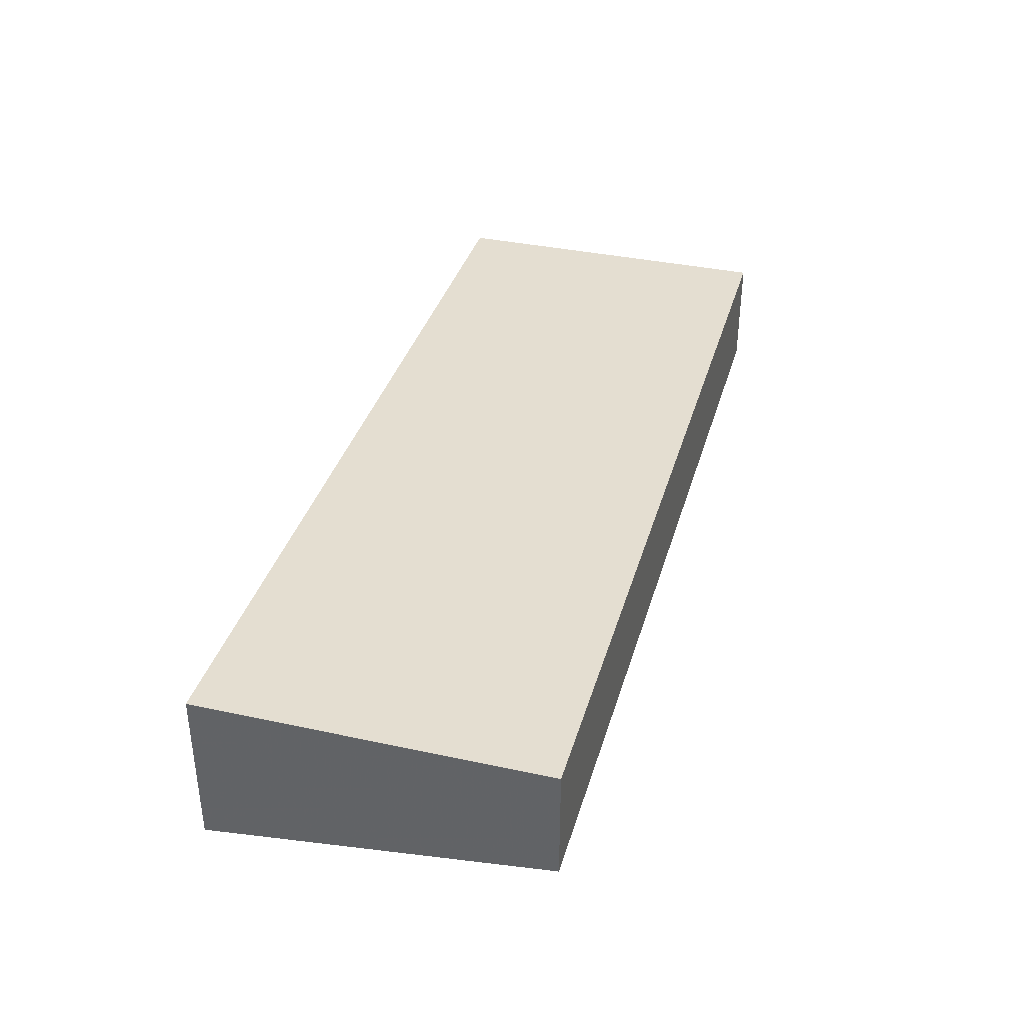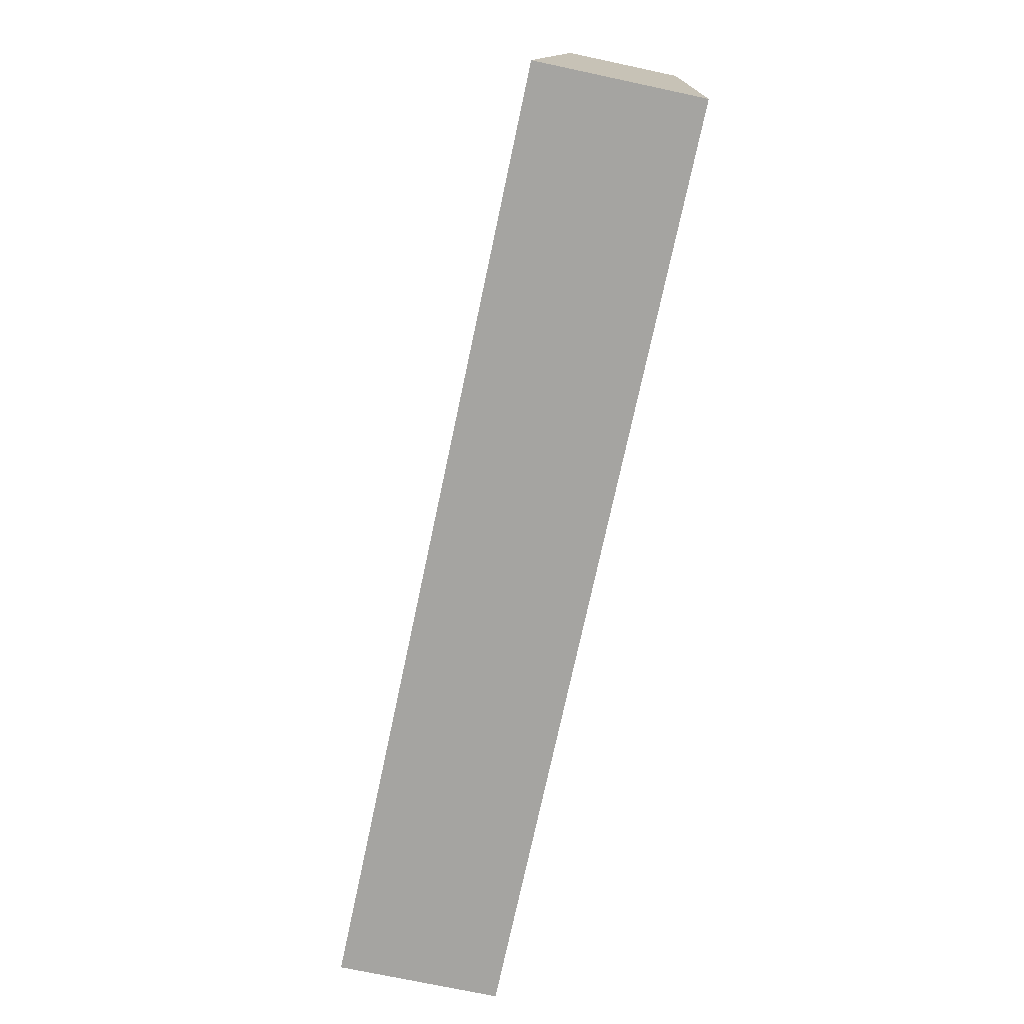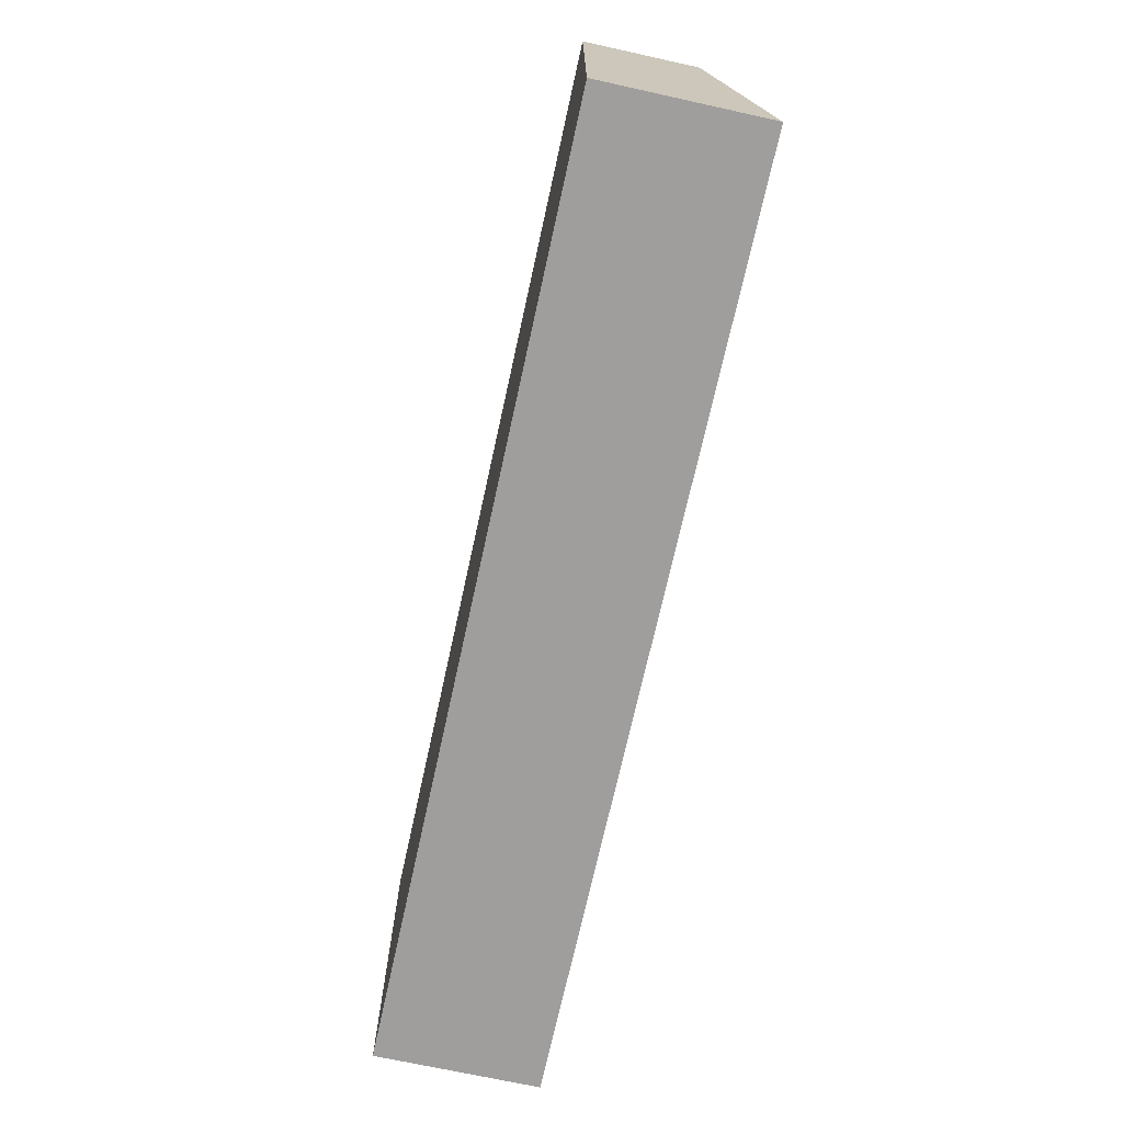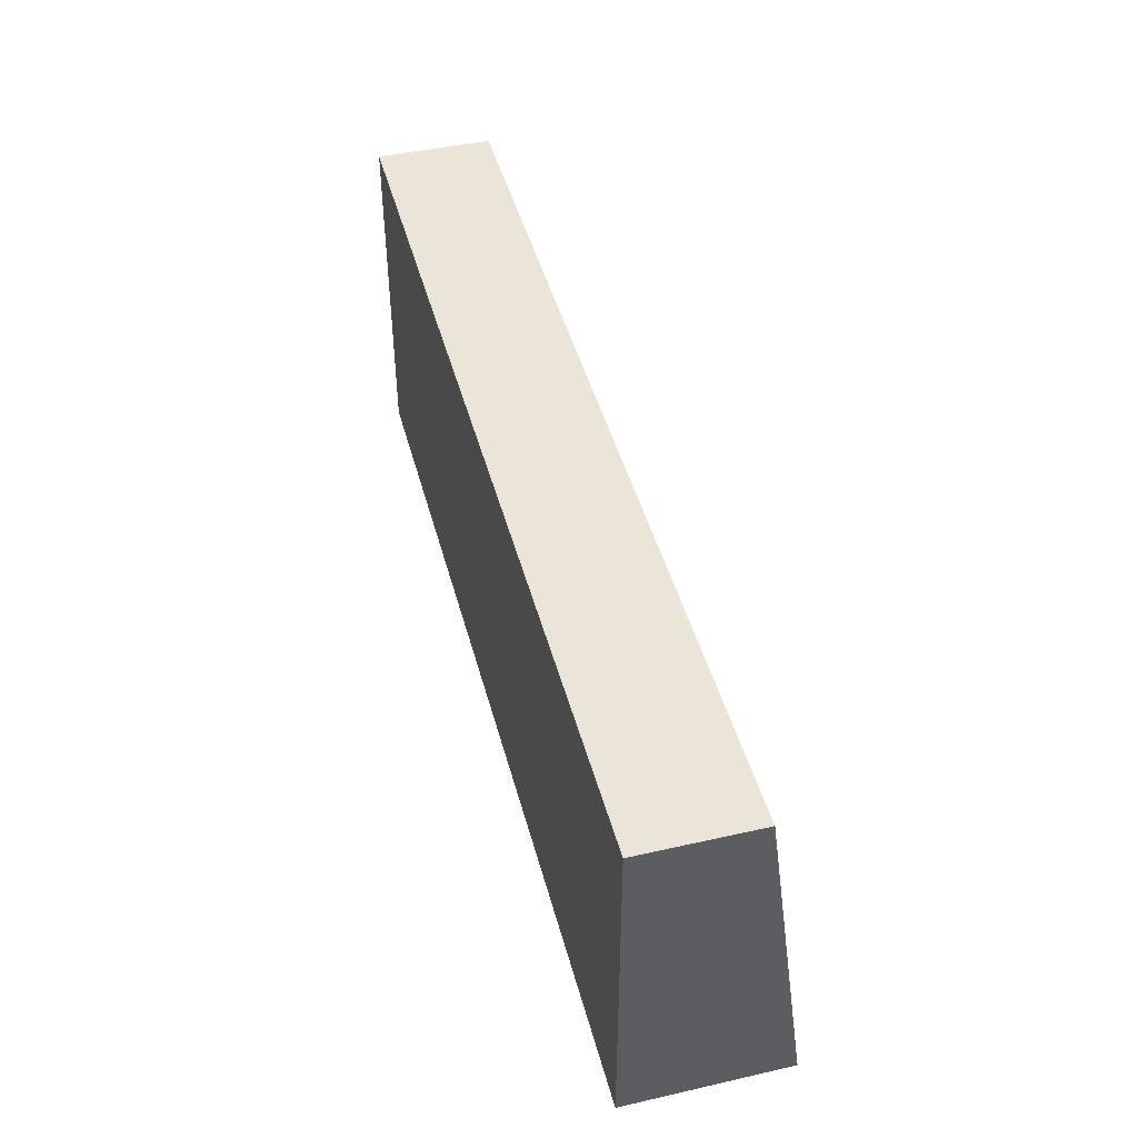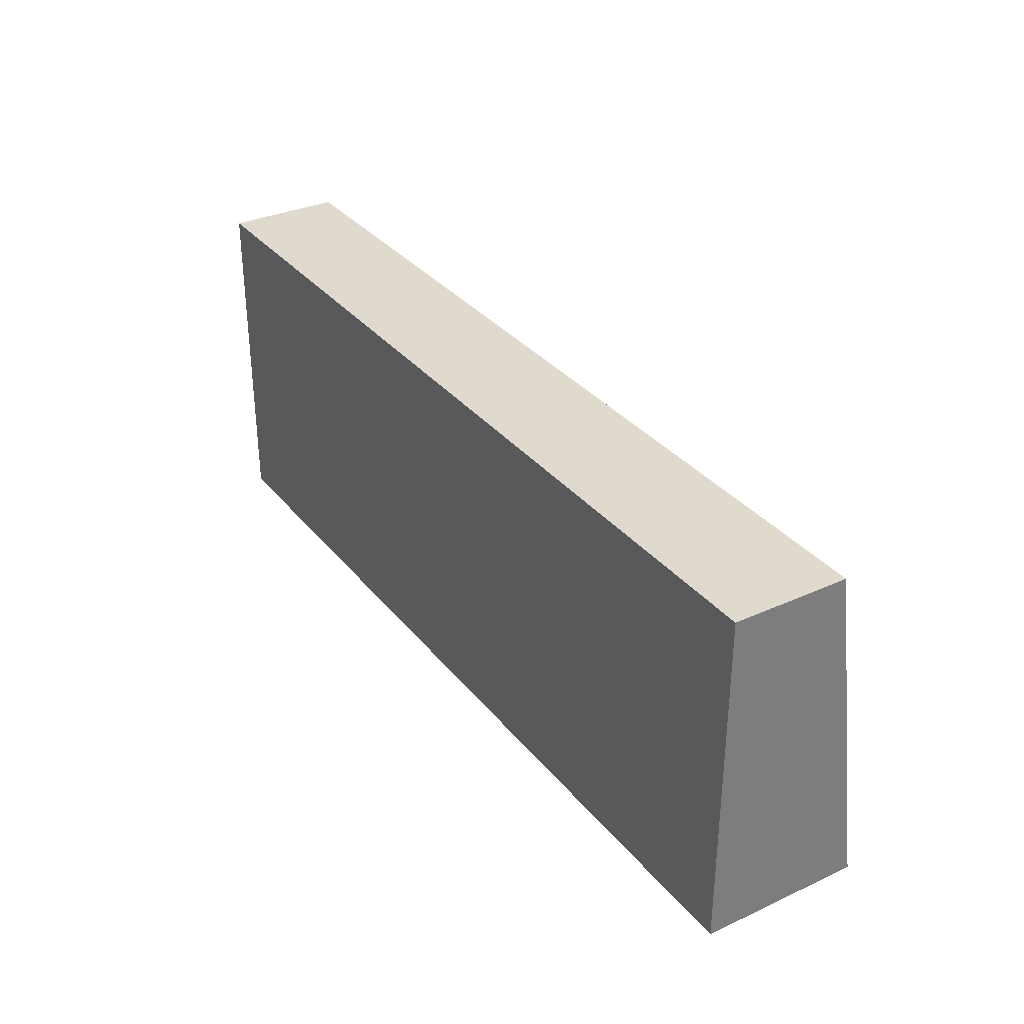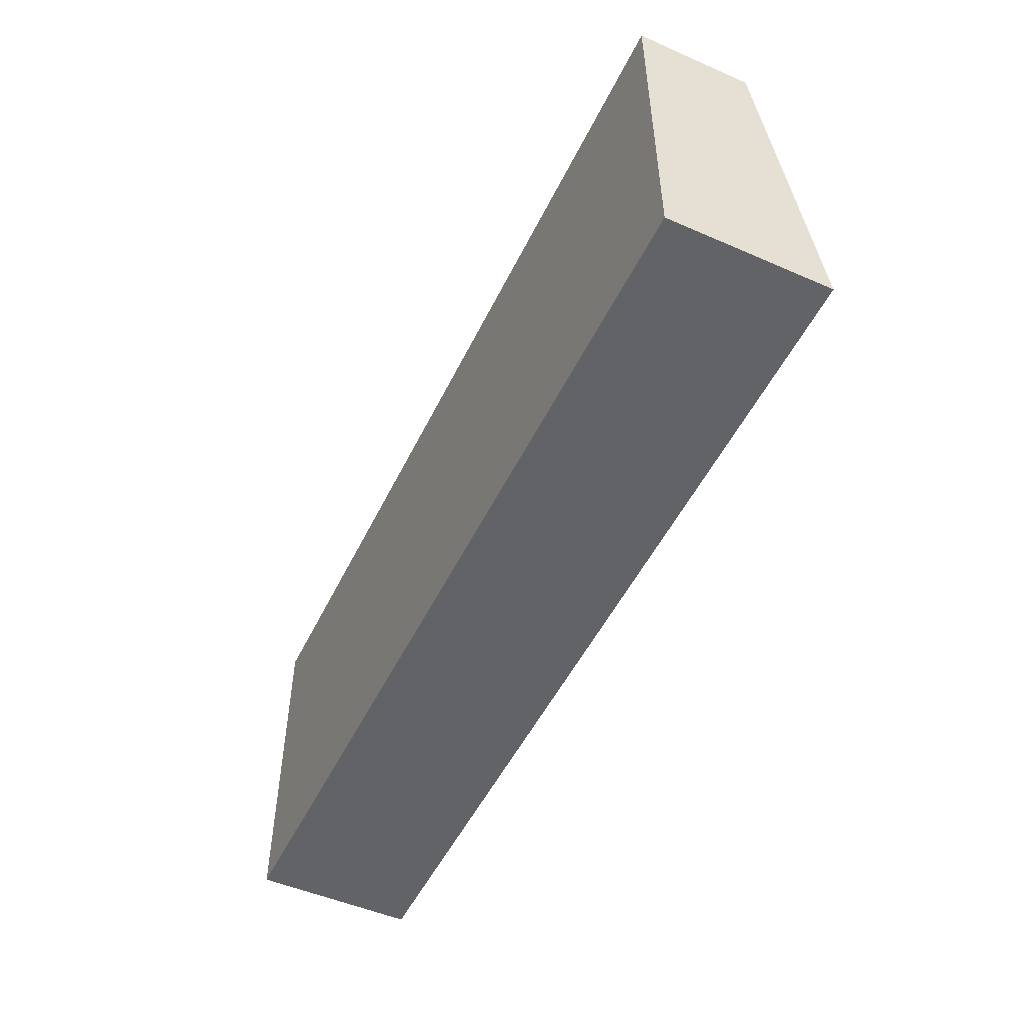
<metadata>
{"format":"obj","ext":"obj","renderer":"f3d","projection":"perspective","resolution":1024,"background":"white","views":[{"elev":36.5,"azim":-74.3,"up":"+Y"},{"elev":-73.4,"azim":78.0,"up":"+Z"},{"elev":-70.9,"azim":-102.4,"up":"+Z"},{"elev":45.1,"azim":-104.7,"up":"+Z"},{"elev":32.7,"azim":-122.3,"up":"+Z"},{"elev":-50.9,"azim":-115.4,"up":"+Z"}]}
</metadata>
<code>
o Mesh 0
v 0.05 -0.0375 0.0625
v 0.05 -0.025 0.0625
v 0.05 -0.0425 0.025
v 0.05 -0.025 0.025
v 0.05 -0.025 0.04375
v 0.05 -0.04 0.04375
v 0.05 -0.025 0.025
v 0.05 -0.025 0.0625
v -0.05 -0.025 0.025
v -0.05 -0.025 0.0625
v 0.05 -0.025 0.04375
v -0.05 -0.025 0.04375
v 0 -0.025 0.025
v -0.01667 -0.025 0.0625
v 0.01667 -0.025 0.0625
v -0.05 -0.025 0.0625
v -0.05 -0.0375 0.0625
v -0.05 -0.025 0.025
v -0.05 -0.0425 0.025
v -0.05 -0.025 0.04375
v -0.05 -0.04 0.04375
v -0.05 -0.0425 0.025
v -0.05 -0.0375 0.0625
v 0.05 -0.0425 0.025
v 0.05 -0.0375 0.0625
v 0.05 -0.04 0.04375
v -0.05 -0.04 0.04375
v 0 -0.0425 0.025
v 0.01667 -0.0375 0.0625
v -0.01667 -0.0375 0.0625
v 0.05 -0.0425 0.025
v -0.05 -0.0425 0.025
v 0.05 -0.025 0.025
v -0.05 -0.025 0.025
v 0 -0.025 0.025
v 0 -0.0425 0.025
v 0.05 -0.0375 0.0625
v -0.05 -0.0375 0.0625
v 0.05 -0.025 0.0625
v -0.05 -0.025 0.0625
v 0.01667 -0.025 0.0625
v -0.01667 -0.025 0.0625
v -0.01667 -0.0375 0.0625
v 0.01667 -0.0375 0.0625
f 2 1 6 5
f 3 4 5 6
f 14 15 11
f 11 15 8
f 13 11 7
f 12 13 9
f 10 14 12
f 12 14 11
f 13 12 11
f 17 16 20 21
f 18 19 21 20
f 27 26 29 30
f 27 30 23
f 28 27 22
f 26 28 24
f 25 29 26
f 28 26 27
f 36 35 33 31
f 32 34 35 36
f 44 37 39 41
f 38 43 42 40
f 43 44 41 42

</code>
